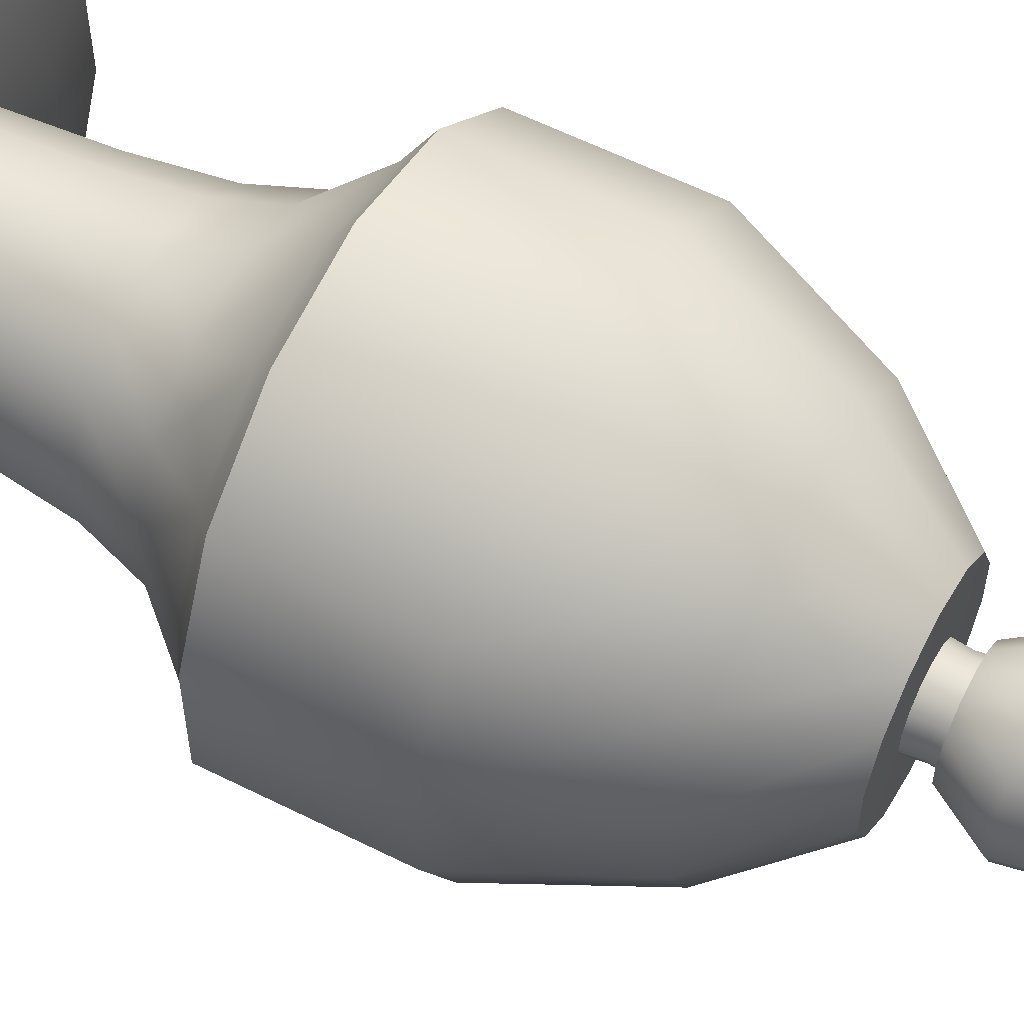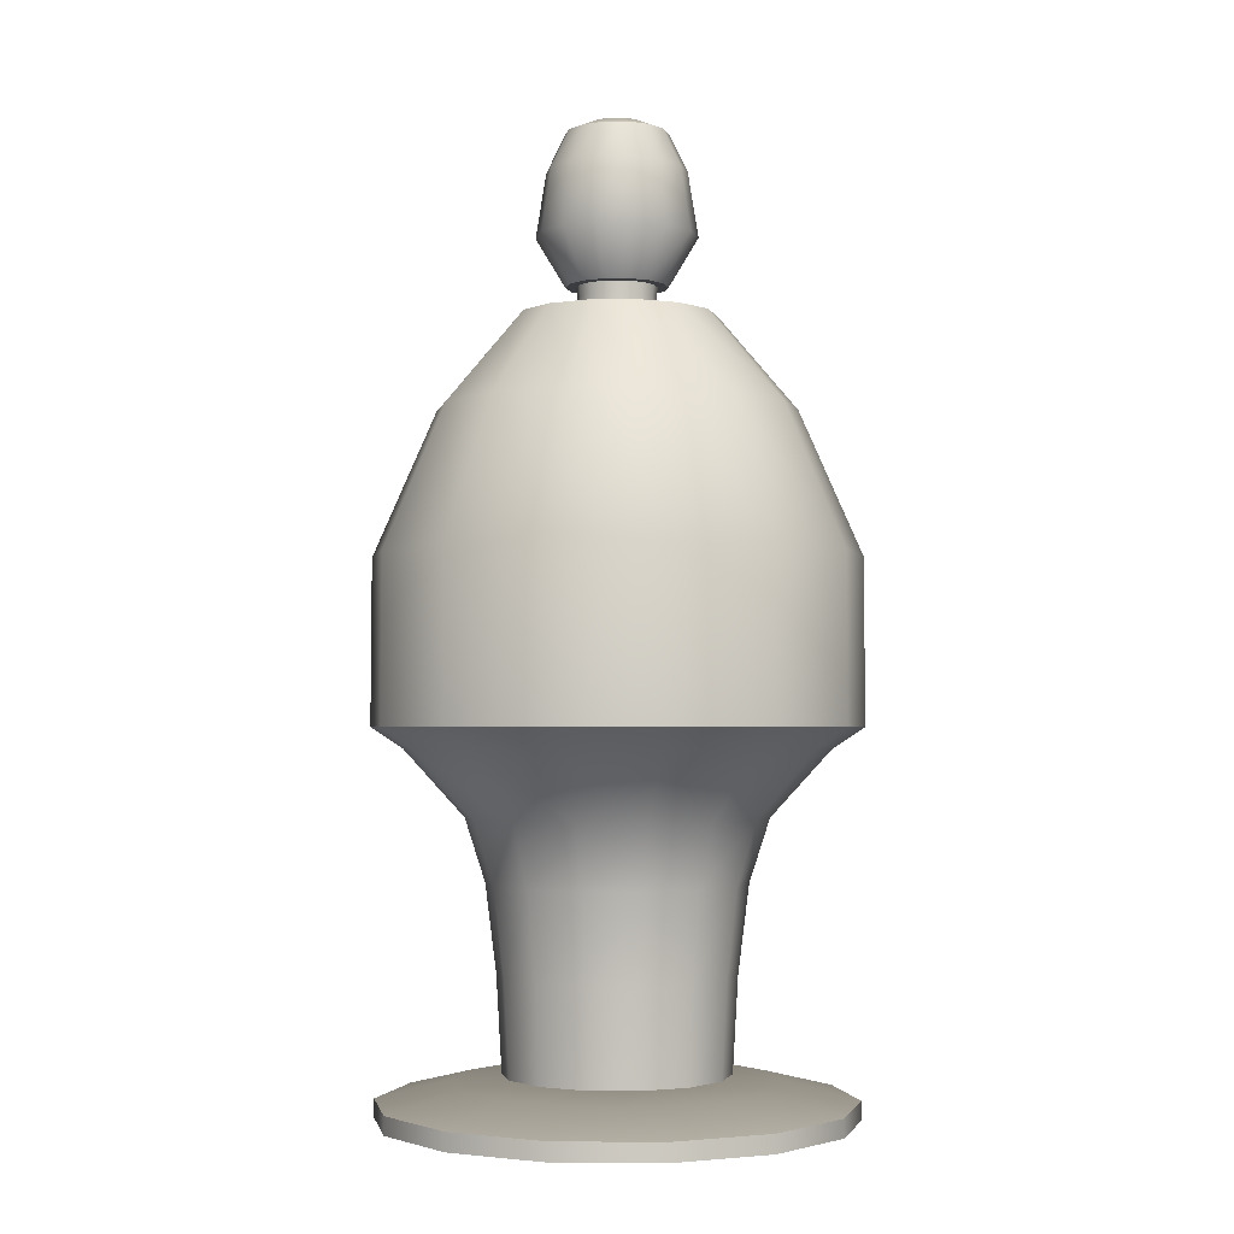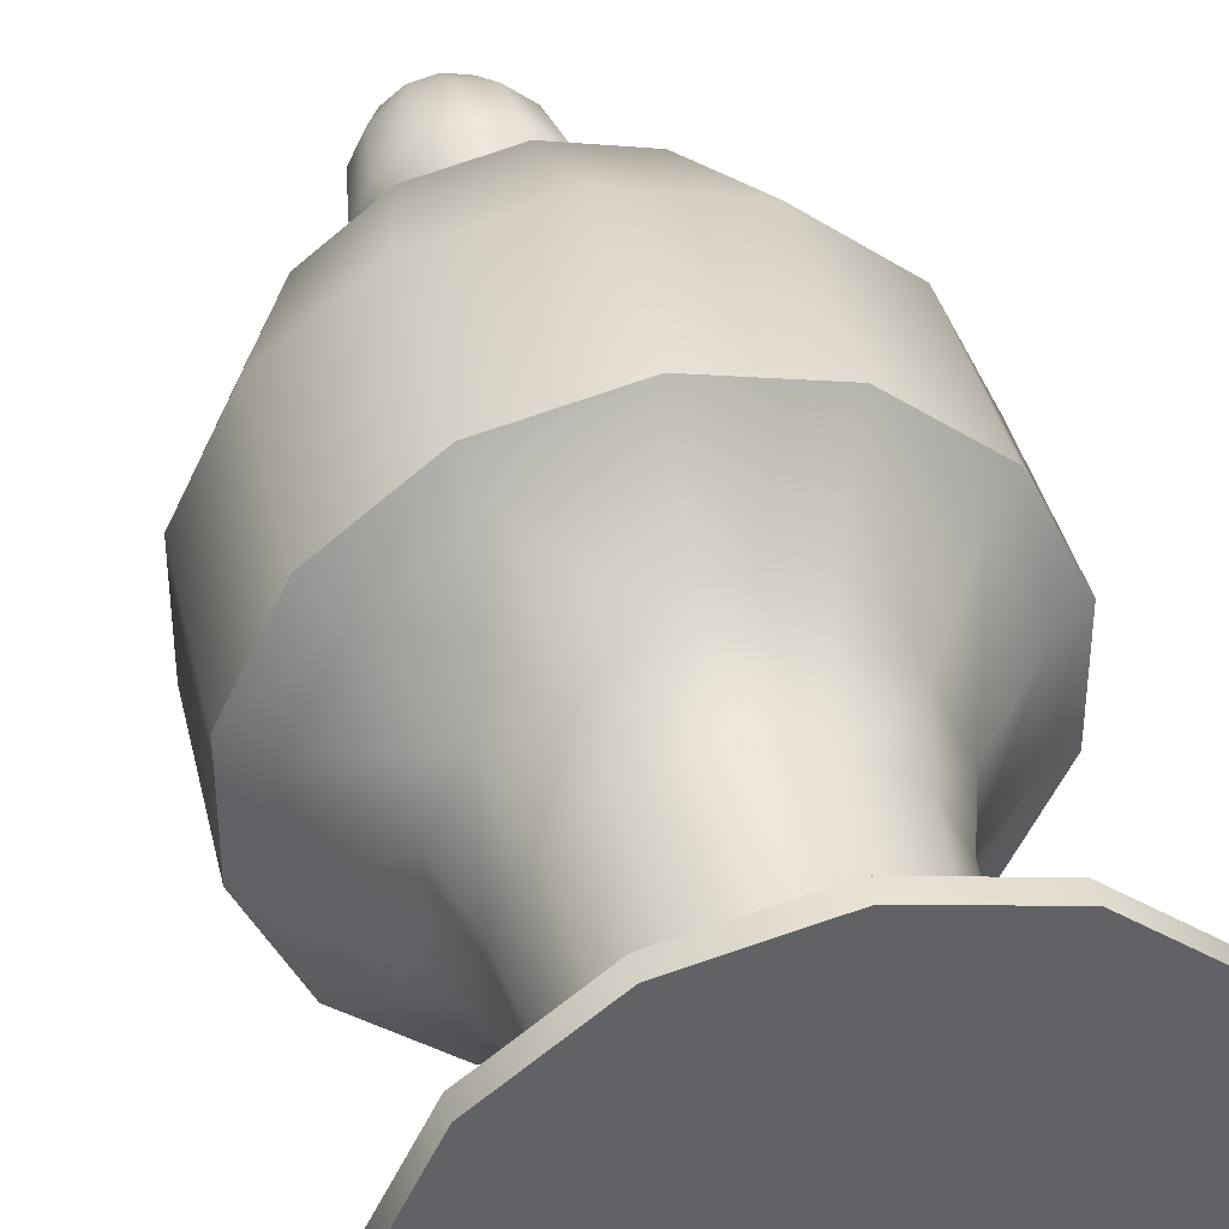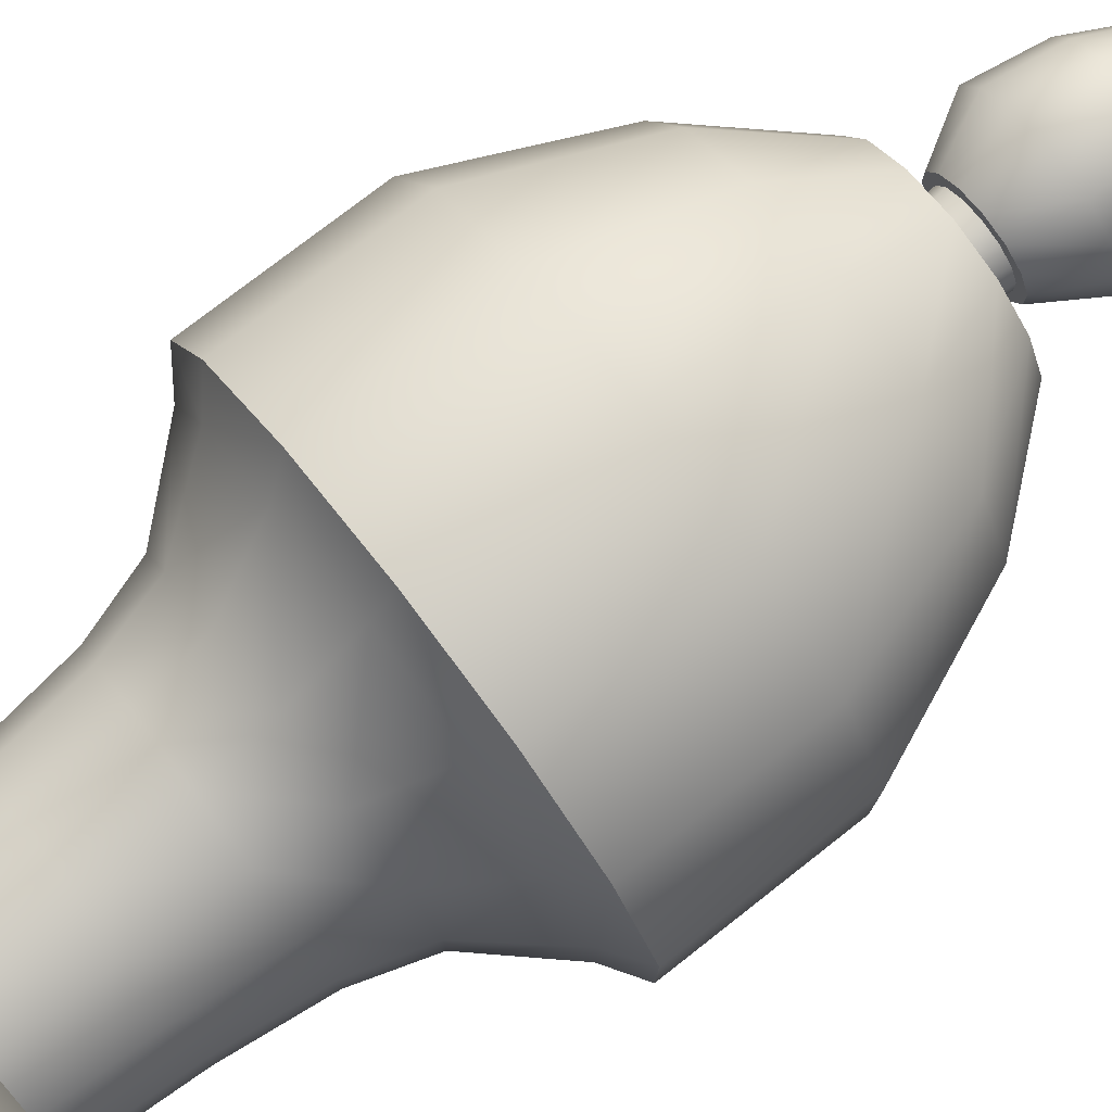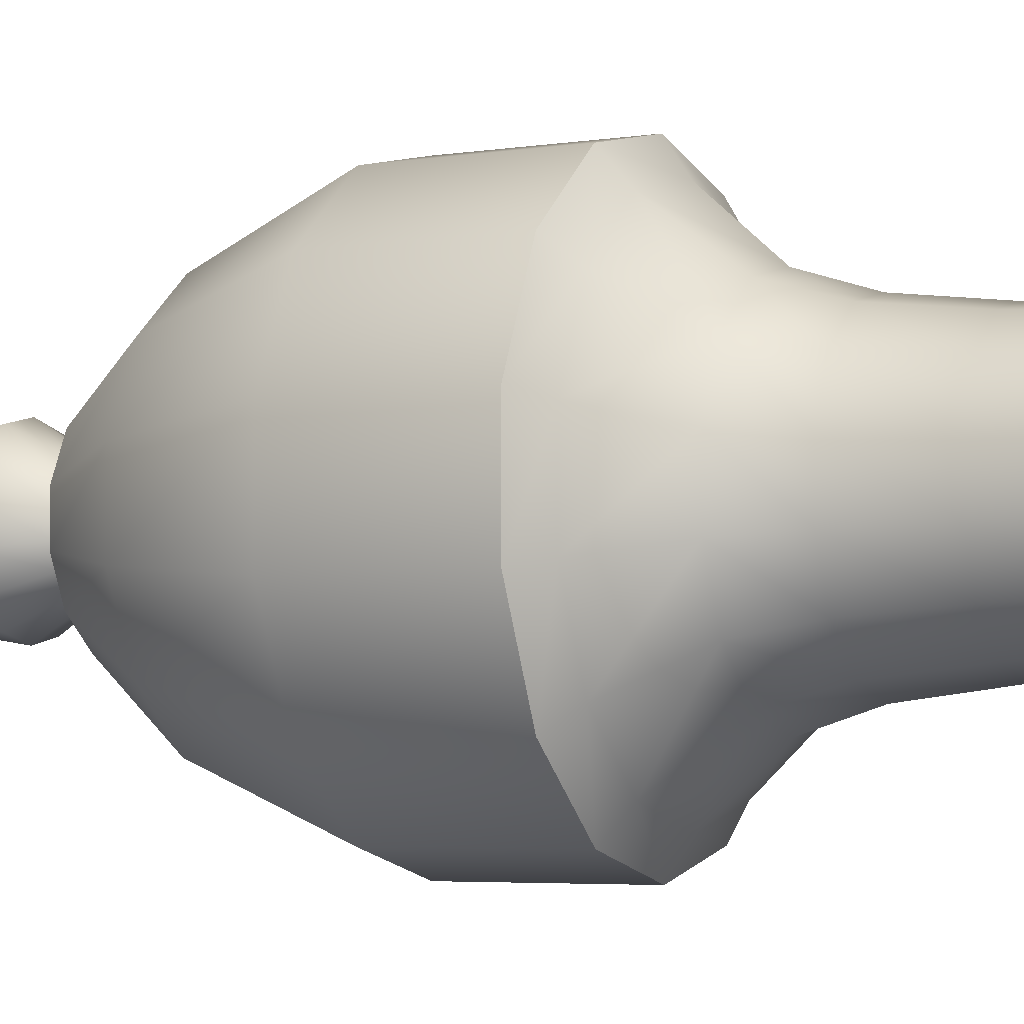
<metadata>
{"format":"obj","ext":"obj","renderer":"f3d","projection":"perspective","resolution":1024,"background":"white","views":[{"elev":56.6,"azim":118.0,"up":"+Z"},{"elev":-2.7,"azim":66.2,"up":"+Y"},{"elev":39.9,"azim":-13.1,"up":"+Z"},{"elev":78.6,"azim":52.2,"up":"+Z"},{"elev":-4.7,"azim":-64.1,"up":"+Z"}]}
</metadata>
<code>
o human-tall.006
v -0.07899 1.443 -0.164
v -0.1934 0.6994 -0.4016
v -0.1423 1.443 -0.1135
v -0.3485 0.6994 -0.2779
v -0.1775 1.443 -0.04051
v -0.4346 0.6994 -0.09918
v -0.1775 1.443 0.04051
v -0.4346 0.6994 0.09918
v -0.1423 1.443 0.1135
v -0.3485 0.6994 0.2779
v -0.07899 1.443 0.164
v -0.1934 0.6994 0.4016
v -0 1.443 0.1821
v -0 0.6994 0.4457
v 0.07899 1.443 0.164
v 0.1934 0.6994 0.4016
v 0.1423 1.443 0.1135
v 0.3485 0.6994 0.2779
v 0.1775 1.443 0.04051
v 0.4346 0.6994 0.09918
v 0.1775 1.443 -0.04051
v 0.4346 0.6994 -0.09918
v 0.1423 1.443 -0.1135
v 0.3485 0.6994 -0.2779
v 0.07899 1.443 -0.164
v 0.1934 0.6994 -0.4016
v -0 1.443 -0.1821
v -0 0.6994 -0.4457
v -0.03675 1.35 -0.07632
v -0.06623 1.35 -0.05282
v -0.08259 1.35 -0.01885
v -0.08259 1.35 0.01885
v -0.06623 1.35 0.05282
v -0.03675 1.35 0.07632
v -0 1.35 0.08471
v 0.03675 1.35 0.07632
v 0.06623 1.35 0.05282
v 0.08259 1.35 0.01885
v 0.08259 1.35 -0.01885
v 0.06623 1.35 -0.05282
v 0.03675 1.35 -0.07632
v -0 1.35 -0.08471
v -0 1.602 -0.08471
v -0.03675 1.602 -0.07632
v -0.03675 1.602 0.07632
v -0 1.602 0.08471
v 0.03675 1.602 0.07632
v -0.06623 1.602 -0.05282
v 0.06623 1.602 0.05282
v -0.08259 1.602 0.01885
v -0.06623 1.602 0.05282
v 0.08259 1.602 0.01885
v 0.08259 1.602 -0.01885
v -0.08259 1.602 -0.01885
v 0.06623 1.602 -0.05282
v 0.03675 1.602 -0.07632
v -0.04061 1.496 -0.08433
v -0.07318 1.496 -0.05836
v -0.09126 1.496 -0.02083
v -0.09126 1.496 0.02083
v -0.07318 1.496 0.05836
v -0.04061 1.496 0.08433
v -0 1.496 0.0936
v 0.04061 1.496 0.08433
v 0.07318 1.496 0.05836
v 0.09126 1.496 0.02083
v 0.09126 1.496 -0.02083
v 0.07318 1.496 -0.05836
v 0.04061 1.496 -0.08433
v -0 1.496 -0.0936
v -0 1.795 -0.05374
v -0.02332 1.795 -0.04841
v -0.02332 1.795 0.04841
v -0 1.795 0.05374
v 0.02332 1.795 0.04841
v -0.04201 1.795 -0.03351
v 0.04201 1.795 0.03351
v -0.05239 1.795 0.01196
v -0.04201 1.795 0.03351
v 0.05239 1.795 0.01196
v 0.05239 1.795 -0.01196
v -0.05239 1.795 -0.01196
v 0.04201 1.795 -0.03351
v 0.02332 1.795 -0.04841
v -0.1296 0.069 -0.2691
v -0.1891 0.000889 -0.3928
v -0.2335 0.069 -0.1862
v -0.3408 0.000889 -0.2718
v -0.2912 0.069 -0.06646
v -0.425 0.000889 -0.097
v -0.2912 0.069 0.06646
v -0.425 0.000889 0.097
v -0.2335 0.069 0.1862
v -0.3408 0.000889 0.2718
v -0.1296 0.069 0.2691
v -0.1891 0.000889 0.3928
v -0 0.069 0.2987
v -0 0.000889 0.4359
v 0.1296 0.069 0.2691
v 0.1891 0.000889 0.3928
v 0.2335 0.069 0.1862
v 0.3408 0.000889 0.2718
v 0.2912 0.069 0.06646
v 0.425 0.000889 0.097
v 0.2912 0.069 -0.06646
v 0.425 0.000889 -0.097
v 0.2335 0.069 -0.1862
v 0.3408 0.000889 -0.2718
v 0.1296 0.069 -0.2691
v 0.1891 0.000889 -0.3928
v -0 0.069 -0.2987
v -0 0.000889 -0.4359
v -0 1.271 0.328
v -0.1423 1.271 0.2955
v -0.3197 1.271 -0.07298
v -0 1.271 -0.328
v 0.1423 1.271 -0.2955
v 0.2564 1.271 -0.2045
v -0.2564 1.271 0.2045
v 0.3197 1.271 -0.07298
v -0.2564 1.271 -0.2045
v 0.3197 1.271 0.07298
v 0.2564 1.271 0.2045
v -0.3197 1.271 0.07298
v 0.1423 1.271 0.2955
v -0.1423 1.271 -0.2955
v -0.1191 0.5369 -0.2472
v -0 0.5369 -0.2744
v -0.2675 0.5369 0.06107
v -0.2675 0.5369 -0.06107
v 0.1191 0.5369 0.2472
v -0 0.5369 0.2744
v 0.2146 0.5369 0.1711
v -0.2146 0.5369 -0.1711
v 0.2675 0.5369 0.06107
v -0.2146 0.5369 0.1711
v 0.2675 0.5369 -0.06107
v 0.2146 0.5369 -0.1711
v 0.1191 0.5369 -0.2472
v -0.1191 0.5369 0.2472
v -0.09401 0.2574 -0.1952
v -0 0.2574 -0.2167
v -0.2112 0.2574 0.04821
v -0.2112 0.2574 -0.04821
v 0.09401 0.2574 0.1952
v -0 0.2574 0.2167
v 0.1694 0.2574 0.1351
v -0.1694 0.2574 -0.1351
v 0.2112 0.2574 0.04821
v -0.1694 0.2574 0.1351
v 0.2112 0.2574 -0.04821
v 0.1694 0.2574 -0.1351
v 0.09401 0.2574 -0.1952
v -0.09401 0.2574 0.1952
v -0.08965 0.08099 -0.1862
v -0 0.08099 -0.2066
v -0.2014 0.08099 0.04598
v -0.2014 0.08099 -0.04598
v 0.08965 0.08099 0.1862
v -0 0.08099 0.2066
v 0.1615 0.08099 0.1288
v -0.1615 0.08099 -0.1288
v 0.2014 0.08099 0.04598
v -0.1615 0.08099 0.1288
v 0.2014 0.08099 -0.04598
v 0.1615 0.08099 -0.1288
v 0.08965 0.08099 -0.1862
v -0.08965 0.08099 0.1862
v -0 1.444 -0.1261
v -0.05471 1.444 -0.1136
v -0.05471 1.444 0.1136
v -0 1.444 0.1261
v 0.05471 1.444 0.1136
v -0.09858 1.444 -0.07862
v 0.09858 1.444 0.07862
v -0.1229 1.444 0.02806
v -0.09858 1.444 0.07862
v 0.1229 1.444 0.02806
v 0.1229 1.444 -0.02806
v -0.1229 1.444 -0.02806
v 0.09858 1.444 -0.07862
v 0.05471 1.444 -0.1136
v -0.1927 1.006 -0.4002
v 0.1927 1.006 0.4002
v -0.4331 1.006 0.09885
v 0.3473 1.006 0.277
v 0.4331 1.006 0.09885
v -0.3473 1.006 -0.277
v 0.4331 1.006 -0.09885
v -0.3473 1.006 0.277
v 0.3473 1.006 -0.277
v 0.1927 1.006 -0.4002
v -0.4331 1.006 -0.09885
v -0.1927 1.006 0.4002
v -0 1.006 0.4442
v -0 1.006 -0.4442
v -0 1.778 -0.09414
v -0.04085 1.778 -0.08482
v -0.04085 1.778 0.08482
v -0 1.778 0.09414
v 0.04085 1.778 0.08482
v -0.0736 1.778 -0.05869
v 0.0736 1.778 0.05869
v -0.09178 1.778 0.02095
v -0.0736 1.778 0.05869
v 0.09178 1.778 0.02095
v 0.09178 1.778 -0.02095
v -0.09178 1.778 -0.02095
v 0.0736 1.778 -0.05869
v 0.04085 1.778 -0.08482
v 0.1256 1.707 0.02867
v 0.1007 1.707 0.08032
v 0.1256 1.707 -0.02867
v -0.0559 1.707 -0.1161
v -0 1.707 -0.1288
v -0.1256 1.707 -0.02867
v -0.1007 1.707 -0.08032
v -0 1.707 0.1288
v -0.0559 1.707 0.1161
v 0.1007 1.707 -0.08032
v 0.0559 1.707 0.1161
v -0.1007 1.707 0.08032
v 0.0559 1.707 -0.1161
v -0.1256 1.707 0.02867
v 0.1159 1.586 0.09239
v -0 1.586 -0.1482
v -0.1159 1.586 -0.09239
v -0.0643 1.586 0.1335
v -0.1159 1.586 0.09239
v -0.1445 1.586 0.03297
v 0.1445 1.586 0.03297
v 0.1445 1.586 -0.03297
v -0.0643 1.586 -0.1335
v -0.1445 1.586 -0.03297
v -0 1.586 0.1482
v 0.1159 1.586 -0.09239
v 0.0643 1.586 0.1335
v 0.0643 1.586 -0.1335
v 0.0702 1.476 0.01602
v 0.0563 1.476 0.0449
v 0.0702 1.476 -0.01602
v -0.03124 1.476 -0.06488
v -0 1.476 -0.07201
v -0.0702 1.476 -0.01602
v -0.0563 1.476 -0.0449
v -0 1.476 0.07201
v -0.03124 1.476 0.06488
v 0.0563 1.476 -0.0449
v 0.03124 1.476 0.06488
v -0.0563 1.476 0.0449
v 0.03124 1.476 -0.06488
v -0.0702 1.476 0.01602
v -0 0.03452 -0.4359
v -0.1891 0.03452 -0.3928
v -0.1891 0.03452 0.3928
v -0 0.03452 0.4359
v 0.1891 0.03452 0.3928
v -0.3408 0.03452 -0.2718
v 0.3408 0.03452 0.2718
v -0.425 0.03452 0.097
v -0.3408 0.03452 0.2718
v 0.425 0.03452 0.097
v 0.425 0.03452 -0.097
v -0.425 0.03452 -0.097
v 0.3408 0.03452 -0.2718
v 0.1891 0.03452 -0.3928
v 0.1028 0.4202 0.2135
v 0.1852 0.4202 0.1477
v -0.1852 0.4202 0.1477
v -0.1028 0.4202 0.2135
v -0.1028 0.4202 -0.2135
v -0.1852 0.4202 -0.1477
v 0.1028 0.4202 -0.2135
v -0 0.4202 -0.2369
v 0.231 0.4202 0.05272
v -0 0.4202 0.2369
v -0.231 0.4202 0.05272
v 0.231 0.4202 -0.05272
v 0.1852 0.4202 -0.1477
v -0.231 0.4202 -0.05272
v -0.3018 0.66 0.2407
v -0.1675 0.66 0.3478
v -0.1675 0.66 -0.3478
v -0.3018 0.66 -0.2407
v 0.1675 0.66 -0.3478
v -0 0.66 -0.386
v 0.3018 0.66 0.2407
v 0.3763 0.66 0.08589
v -0 0.66 0.386
v -0.3763 0.66 0.08589
v 0.3763 0.66 -0.08589
v 0.3018 0.66 -0.2407
v -0.3763 0.66 -0.08589
v 0.1675 0.66 0.3478
f 126 1 27 116
f 122 19 17 123
f 15 17 175 173
f 120 21 19 122
f 114 11 9 119
f 121 3 1 126
f 294 131 133 287
f 118 23 21 120
f 113 13 11 114
f 115 5 3 121
f 117 25 23 118
f 125 15 13 113
f 124 7 5 115
f 116 27 25 117
f 123 17 15 125
f 119 9 7 124
f 32 31 30 29 42 41 40 39 38 37 36 35 34 33
f 50 51 45 46 47 49 52 53 55 56 43 44 48 54
f 240 239 52 49
f 239 241 53 52
f 243 242 44 43
f 245 244 54 48
f 247 246 46 45
f 241 248 55 53
f 246 249 47 46
f 250 247 45 51
f 242 245 48 44
f 248 251 56 55
f 249 240 49 47
f 251 243 43 56
f 252 250 51 50
f 244 252 50 54
f 60 59 58 57 70 69 68 67 66 65 64 63 62 61
f 78 79 73 74 75 77 80 81 83 84 71 72 76 82
f 212 211 206 203
f 211 213 207 206
f 215 214 198 197
f 217 216 208 202
f 219 218 200 199
f 213 220 209 207
f 218 221 201 200
f 222 219 199 205
f 214 217 202 198
f 220 223 210 209
f 221 212 203 201
f 223 215 197 210
f 224 222 205 204
f 216 224 204 208
f 86 254 253 112
f 104 262 259 102
f 91 93 95 97 99 101 103 105 107 109 111 85 87 89
f 106 263 262 104
f 96 255 261 94
f 88 258 254 86
f 94 92 90 88 86 112 110 108 106 104 102 100 98 96
f 108 265 263 106
f 98 256 255 96
f 90 264 258 88
f 110 266 265 108
f 100 257 256 98
f 92 260 264 90
f 112 253 266 110
f 102 259 257 100
f 94 261 260 92
f 285 139 128 286
f 291 137 138 292
f 287 133 135 288
f 292 138 139 285
f 293 130 129 290
f 282 140 132 289
f 290 129 136 281
f 282 281 136 140
f 288 135 137 291
f 185 124 115 193
f 190 119 124 185
f 289 132 131 294
f 283 127 134 284
f 284 134 130 293
f 268 267 145 147
f 194 114 119 190
f 196 116 117 192
f 188 121 126 183
f 186 123 125 184
f 191 118 120 189
f 195 113 114 194
f 22 189 187 20
f 193 115 121 188
f 183 126 116 196
f 192 117 118 191
f 187 122 123 186
f 184 125 113 195
f 189 120 122 187
f 142 153 167 156
f 270 269 150 154
f 272 271 141 148
f 274 273 153 142
f 275 268 147 149
f 276 270 154 146
f 269 277 143 150
f 278 275 149 151
f 271 274 142 141
f 279 278 151 152
f 277 280 144 143
f 280 272 148 144
f 267 276 146 145
f 273 279 152 153
f 164 157 158 162 155 156 167 166 165 163 161 159 160 168
f 149 147 161 163
f 146 154 168 160
f 150 143 157 164
f 151 149 163 165
f 141 142 156 155
f 152 151 165 166
f 143 144 158 157
f 144 148 162 158
f 145 146 160 159
f 153 152 166 167
f 147 145 159 161
f 154 150 164 168
f 148 141 155 162
f 176 177 171 172 173 175 178 179 181 182 169 170 174 180
f 21 23 181 179
f 13 15 173 172
f 19 21 179 178
f 7 9 177 176
f 9 11 171 177
f 25 27 169 182
f 1 3 174 170
f 3 5 180 174
f 5 7 176 180
f 27 1 170 169
f 17 19 178 175
f 23 25 182 181
f 11 13 172 171
f 286 128 127 283
f 16 184 195 14
f 20 187 186 18
f 26 192 191 24
f 2 183 196 28
f 6 193 188 4
f 14 195 194 12
f 24 191 189 22
f 18 186 184 16
f 4 188 183 2
f 28 196 192 26
f 12 194 190 10
f 10 190 185 8
f 8 185 193 6
f 72 71 197 198
f 74 73 199 200
f 75 74 200 201
f 76 72 198 202
f 77 75 201 203
f 79 78 204 205
f 80 77 203 206
f 81 80 206 207
f 82 76 202 208
f 83 81 207 209
f 73 79 205 199
f 84 83 209 210
f 71 84 210 197
f 78 82 208 204
f 234 230 224 216
f 230 229 222 224
f 238 226 215 223
f 237 225 212 221
f 236 238 223 220
f 233 227 217 214
f 229 228 219 222
f 235 237 221 218
f 232 236 220 213
f 228 235 218 219
f 227 234 216 217
f 226 233 214 215
f 231 232 213 211
f 225 231 211 212
f 65 66 231 225
f 66 67 232 231
f 70 57 233 226
f 58 59 234 227
f 62 63 235 228
f 67 68 236 232
f 63 64 237 235
f 61 62 228 229
f 57 58 227 233
f 68 69 238 236
f 64 65 225 237
f 69 70 226 238
f 60 61 229 230
f 59 60 230 234
f 31 32 252 244
f 32 33 250 252
f 41 42 243 251
f 36 37 240 249
f 40 41 251 248
f 29 30 245 242
f 33 34 247 250
f 35 36 249 246
f 39 40 248 241
f 34 35 246 247
f 30 31 244 245
f 42 29 242 243
f 38 39 241 239
f 37 38 239 240
f 85 111 253 254
f 97 95 255 256
f 99 97 256 257
f 87 85 254 258
f 101 99 257 259
f 93 91 260 261
f 103 101 259 262
f 105 103 262 263
f 89 87 258 264
f 107 105 263 265
f 95 93 261 255
f 109 107 265 266
f 111 109 266 253
f 91 89 264 260
f 139 138 279 273
f 131 132 276 267
f 130 134 272 280
f 129 130 280 277
f 138 137 278 279
f 127 128 274 271
f 137 135 275 278
f 136 129 277 269
f 132 140 270 276
f 135 133 268 275
f 128 139 273 274
f 134 127 271 272
f 140 136 269 270
f 133 131 267 268
f 28 286 283 2
f 4 284 293 6
f 2 283 284 4
f 14 289 294 16
f 20 288 291 22
f 12 10 281 282
f 8 290 281 10
f 12 282 289 14
f 6 293 290 8
f 24 292 285 26
f 18 287 288 20
f 22 291 292 24
f 26 285 286 28
f 16 294 287 18

</code>
